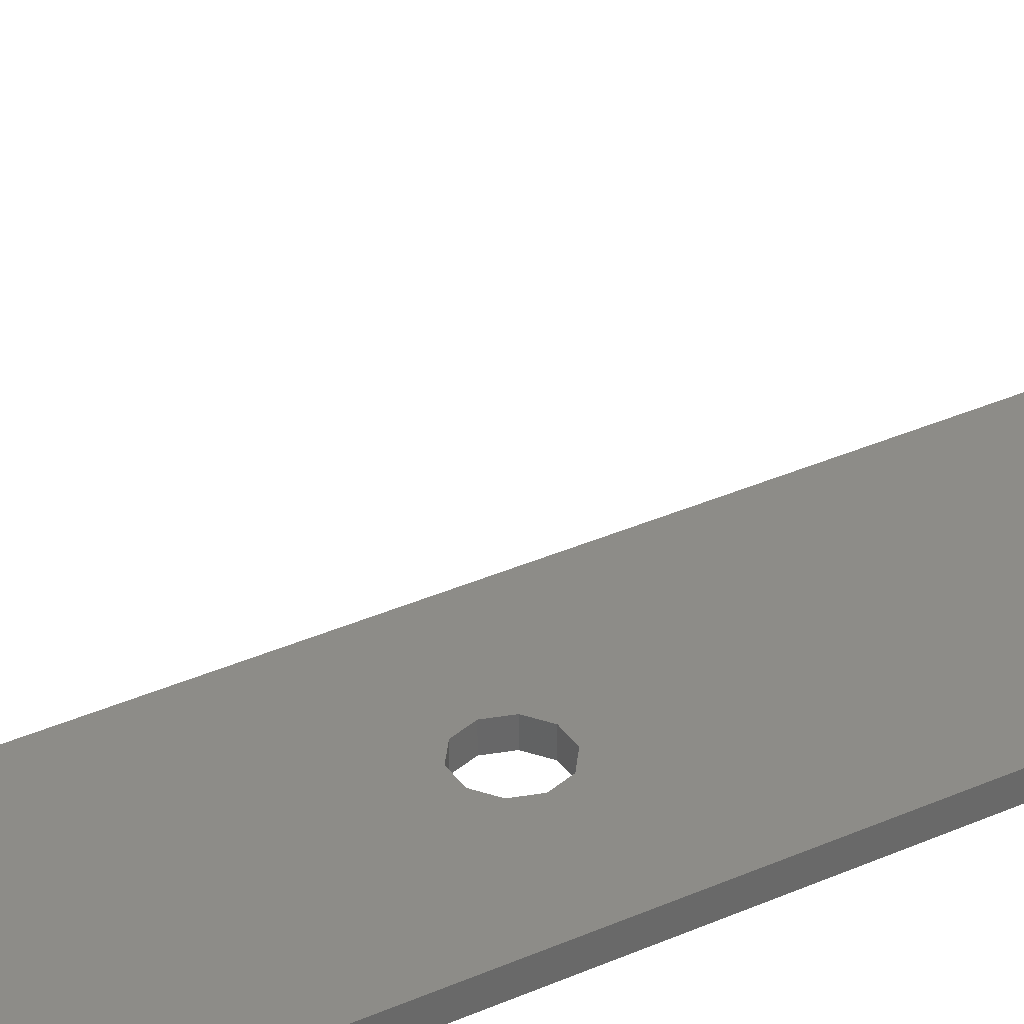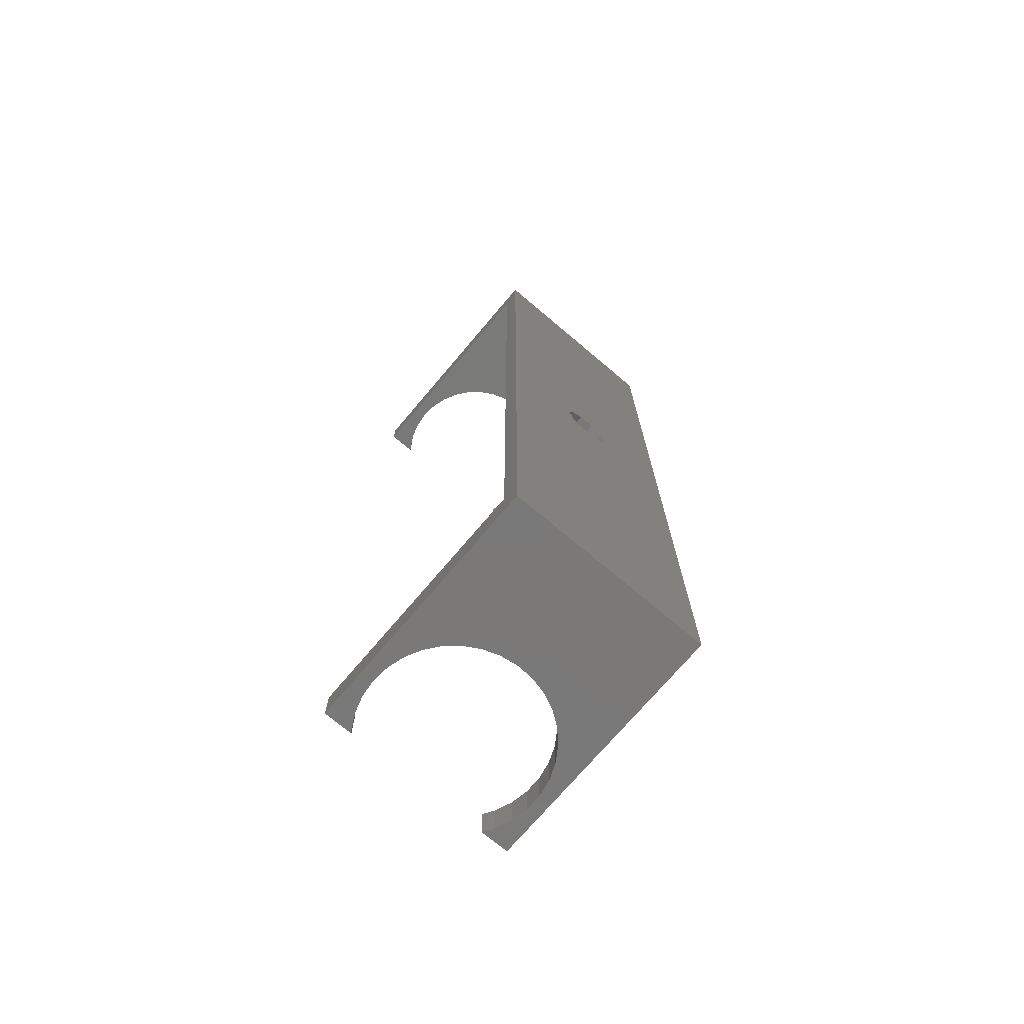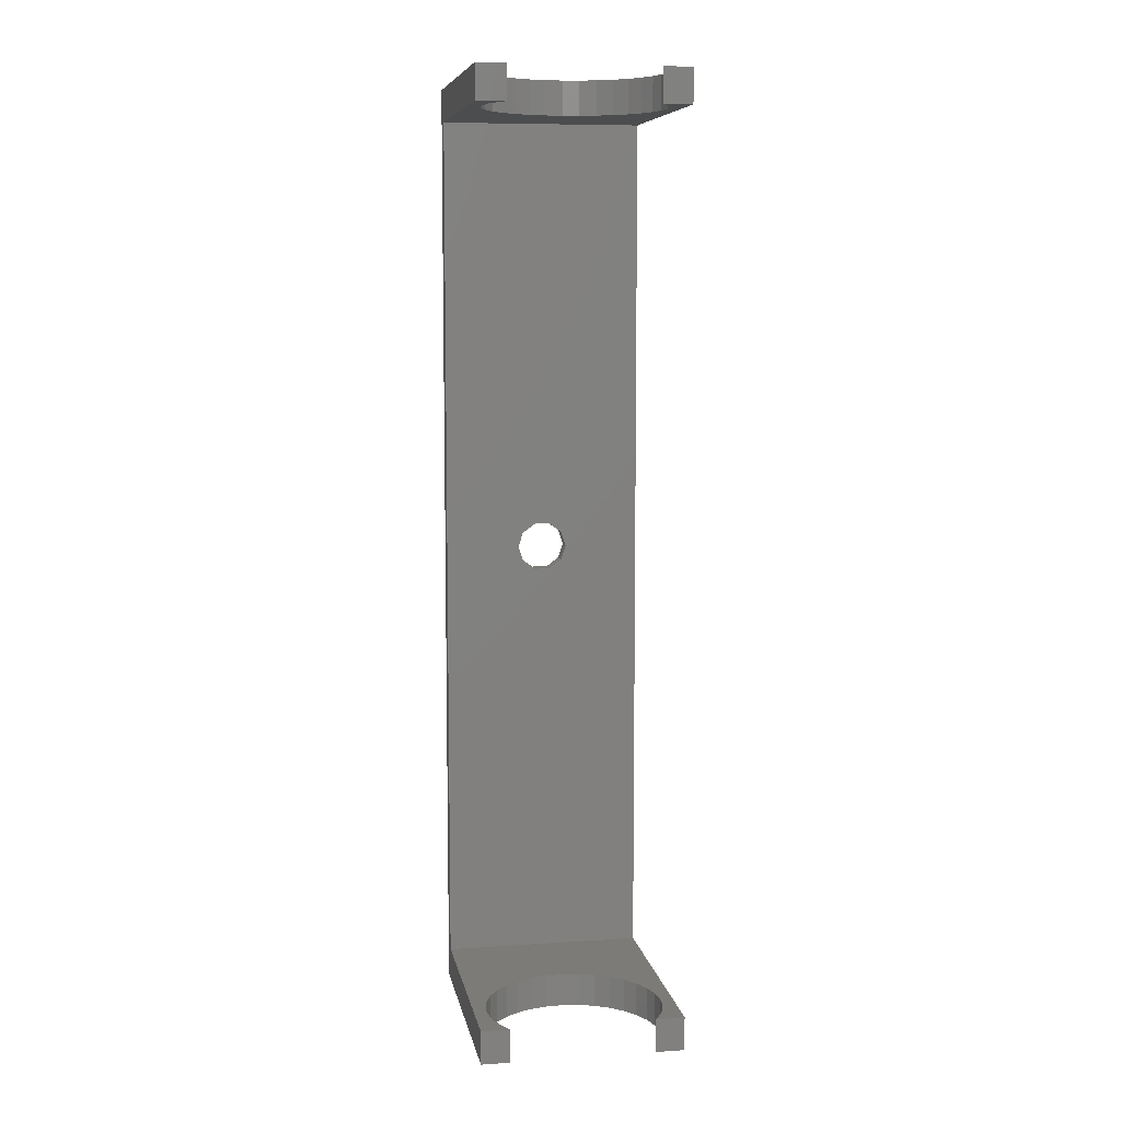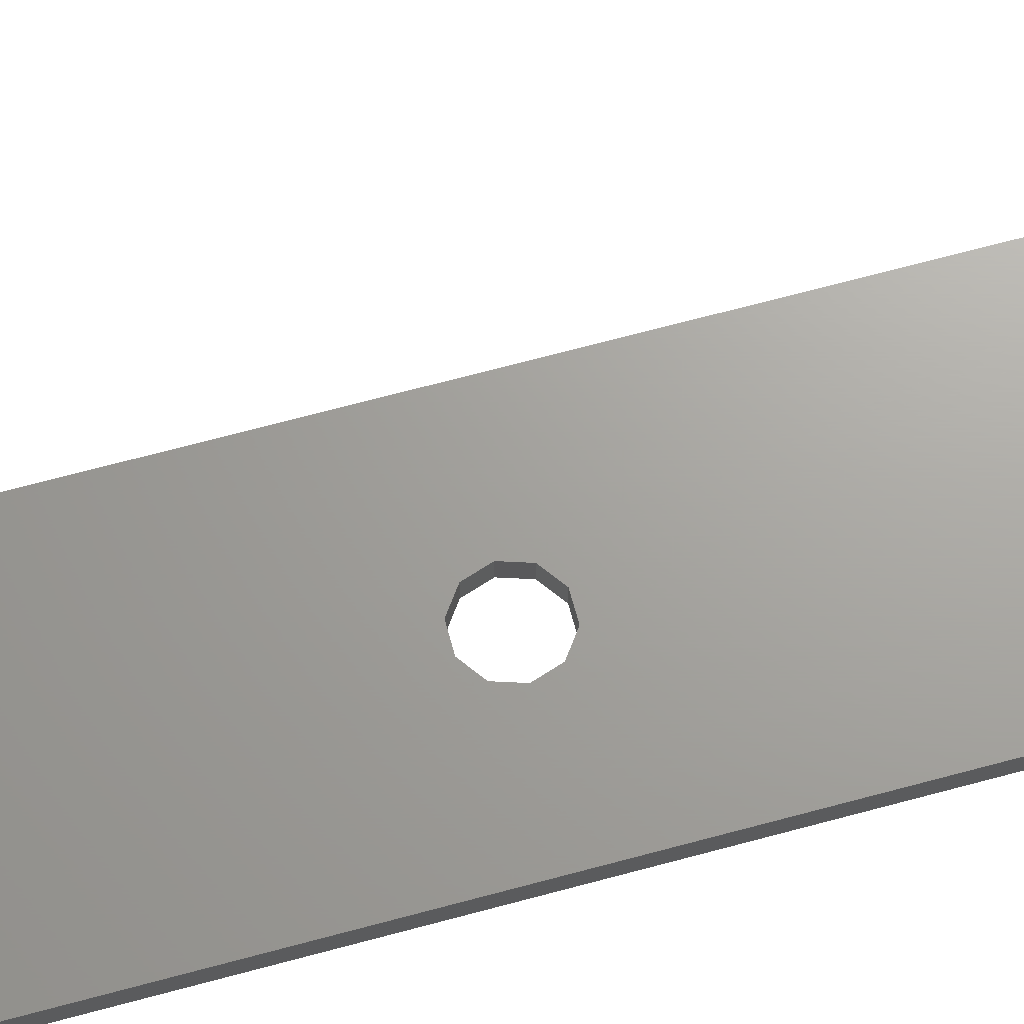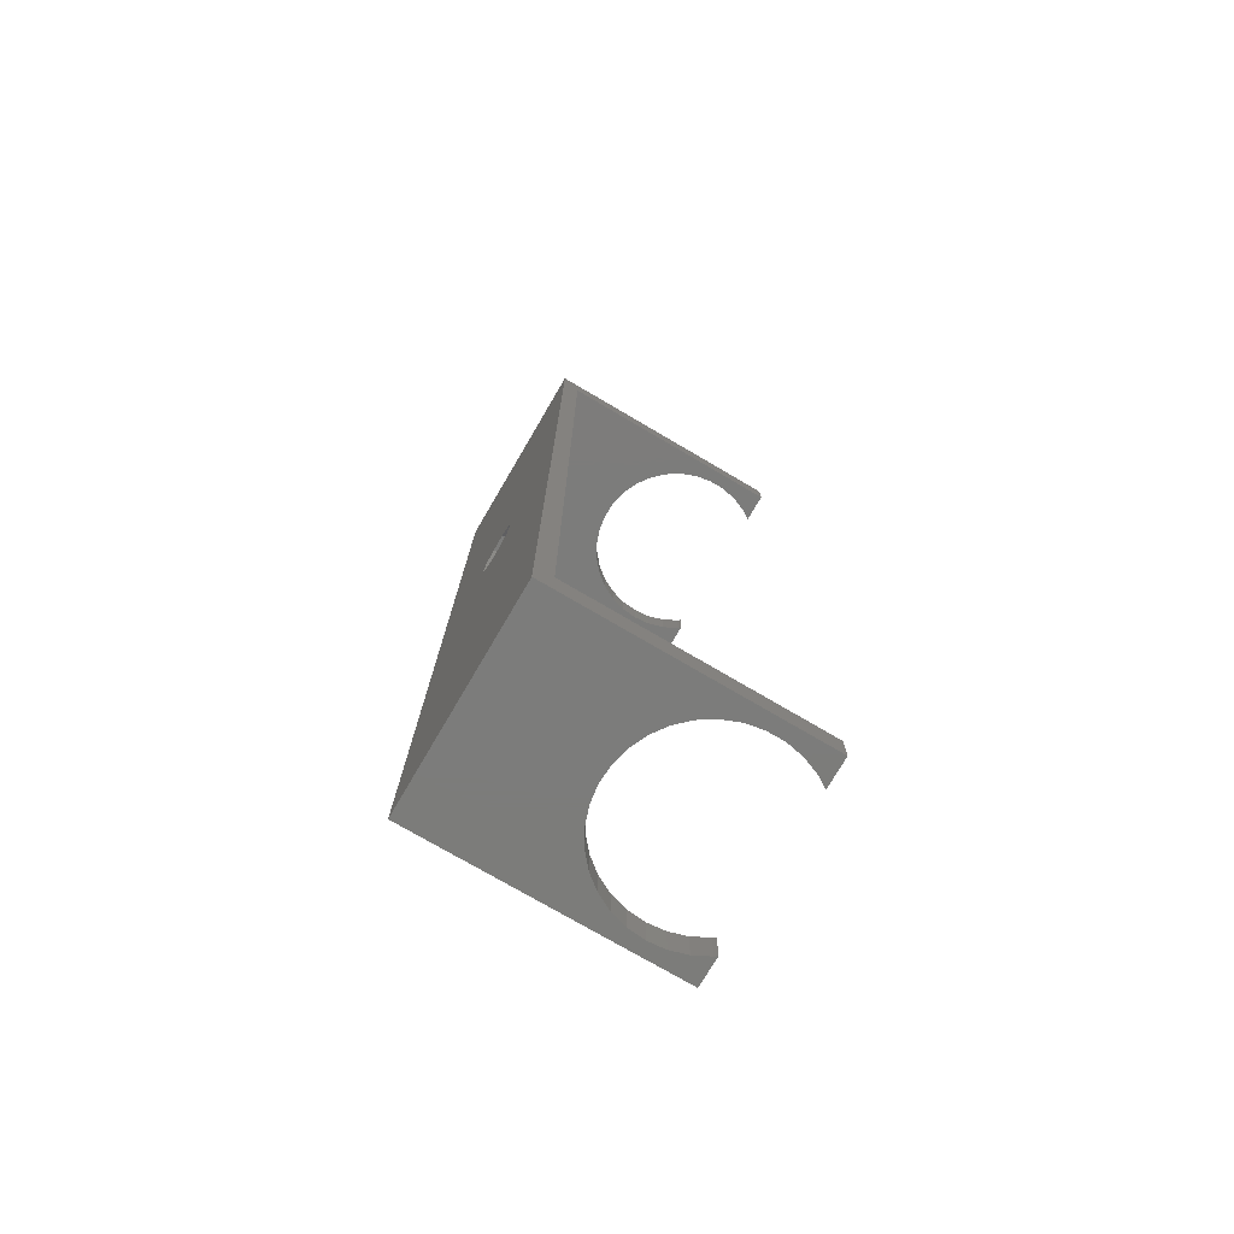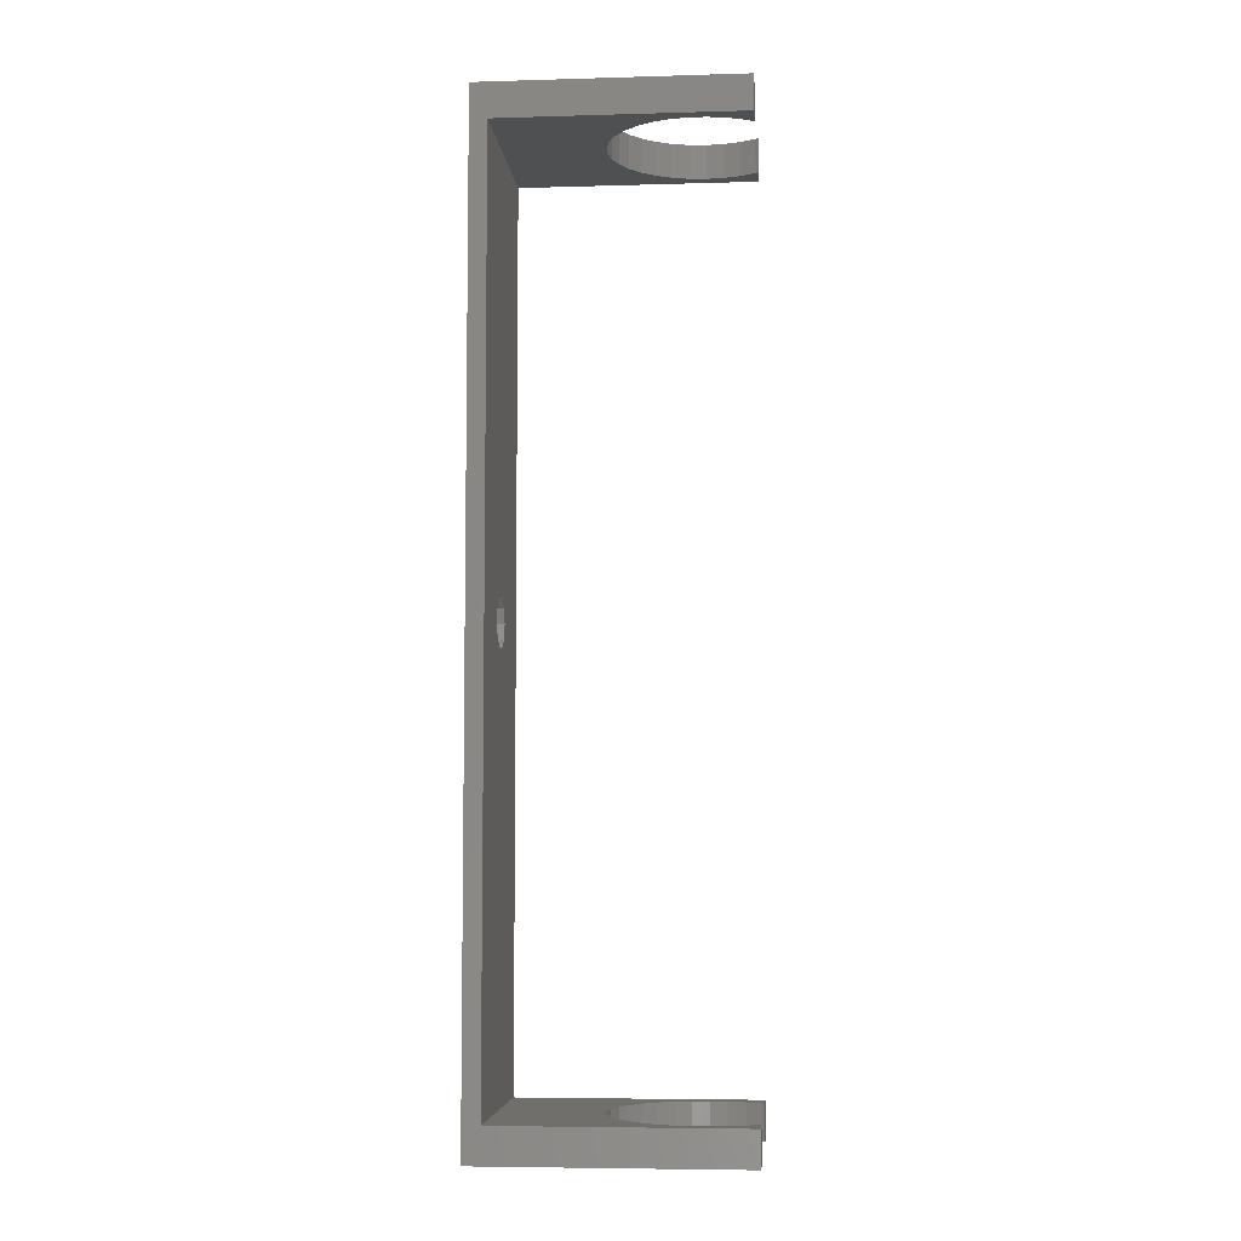
<metadata>
{"format":"stl","ext":"stl","renderer":"f3d","projection":"perspective","resolution":1024,"background":"white","views":[{"elev":35.3,"azim":59.6,"up":"+Z"},{"elev":-72.6,"azim":139.8,"up":"+Y"},{"elev":8.1,"azim":-10.3,"up":"+Y"},{"elev":68.0,"azim":-105.2,"up":"+Z"},{"elev":-75.4,"azim":-120.4,"up":"+Y"},{"elev":-6.0,"azim":-85.0,"up":"+Y"}]}
</metadata>
<code>
# stl→obj: 144 verts, 288 faces
v -6 28 0
v -6 26 1
v -6 28 15
v -6 -26 1
v -6 -28 0
v -6 -28 15
v -6 -26 15
v -6 26 15
v 6 26 1
v 1.5 0 1
v 6 -26 1
v 1.214 0.8817 1
v 0.4635 1.427 1
v -0.4635 1.427 1
v -1.214 0.8817 1
v -1.5 0 1
v 1.214 -0.8817 1
v 0.4635 -1.427 1
v -0.4635 -1.427 1
v -1.214 -0.8817 1
v 6 -26 15
v 6 -28 15
v 6 28 15
v 6 26 15
v 6 28 0
v 6 -28 0
v -4.666 26 14.41
v -4.284 26 15
v -5.037 26 13.48
v -5.226 26 12.5
v -5.226 26 11.5
v -0.7472 26 6.803
v 0.2498 26 6.756
v -1.717 26 7.039
v -2.625 26 7.453
v -3.438 26 8.032
v -4.127 26 8.755
v -4.666 26 9.594
v -5.037 26 10.52
v 4.417 26 14.84
v 4.289 26 15
v 4.874 26 13.95
v 5.155 26 12.99
v 5.178 26 12.76
v 5.25 26 12
v 5.227 26 11.76
v 5.155 26 11.01
v 1.238 26 6.898
v 2.181 26 7.224
v 4.874 26 10.05
v 4.417 26 9.162
v 3.8 26 8.377
v 3.045 26 7.723
v 1.5 0 0
v 1.214 -0.8817 0
v 0.4635 -1.427 0
v -0.4635 -1.427 0
v -1.214 -0.8817 0
v -1.5 0 0
v 1.214 0.8817 0
v 0.4635 1.427 0
v -0.4635 1.427 0
v -1.214 0.8817 0
v 4.417 -26 14.84
v 4.289 -26 15
v 4.874 -26 13.95
v 5.155 -26 12.99
v 5.227 -26 12.24
v 5.25 -26 12
v 5.178 -26 11.24
v 5.155 -26 11.01
v 1.238 -26 6.898
v 0.2498 -26 6.756
v 2.181 -26 7.224
v 3.045 -26 7.723
v 3.8 -26 8.377
v 4.417 -26 9.162
v 4.874 -26 10.05
v -4.666 -26 14.41
v -4.284 -26 15
v -5.037 -26 13.48
v -5.226 -26 12.5
v -5.226 -26 11.5
v -5.037 -26 10.52
v -0.7472 -26 6.803
v -1.717 -26 7.039
v -2.625 -26 7.453
v -4.666 -26 9.594
v -4.127 -26 8.755
v -3.438 -26 8.032
v -4.284 -28 15
v 4.289 -28 15
v -4.666 -28 14.41
v -5.037 -28 13.48
v -5.226 -28 12.5
v -5.226 -28 11.5
v -0.7472 -28 6.803
v 0.2498 -28 6.756
v -1.717 -28 7.039
v -2.625 -28 7.453
v -3.438 -28 8.032
v -4.127 -28 8.755
v -4.666 -28 9.594
v -5.037 -28 10.52
v 4.417 -28 14.84
v 4.874 -28 13.95
v 5.155 -28 12.99
v 5.229 -28 12.22
v 5.25 -28 12
v 5.176 -28 11.22
v 5.155 -28 11.01
v 1.238 -28 6.898
v 2.181 -28 7.224
v 4.874 -28 10.05
v 4.417 -28 9.162
v 3.8 -28 8.377
v 3.045 -28 7.723
v -4.284 28 15
v 4.289 28 15
v 4.417 28 14.84
v 4.874 28 13.95
v 5.155 28 12.99
v 5.176 28 12.78
v 5.25 28 12
v 5.229 28 11.78
v 5.155 28 11.01
v 1.238 28 6.898
v 0.2498 28 6.756
v 2.181 28 7.224
v 3.045 28 7.723
v 3.8 28 8.377
v 4.417 28 9.162
v 4.874 28 10.05
v -4.666 28 14.41
v -5.037 28 13.48
v -5.226 28 12.5
v -5.226 28 11.5
v -5.037 28 10.52
v -0.7472 28 6.803
v -1.717 28 7.039
v -2.625 28 7.453
v -4.666 28 9.594
v -4.127 28 8.755
v -3.438 28 8.032
f 1 2 3
f 1 4 2
f 5 4 1
f 6 4 5
f 4 6 7
f 3 2 8
f 9 10 11
f 9 12 10
f 9 13 12
f 9 14 13
f 2 14 9
f 14 2 15
f 15 2 16
f 17 11 10
f 18 11 17
f 19 11 18
f 4 19 20
f 4 20 16
f 19 4 11
f 4 16 2
f 21 22 11
f 9 23 24
f 23 9 25
f 11 25 9
f 11 26 25
f 26 11 22
f 8 27 28
f 8 29 27
f 8 30 29
f 8 31 30
f 2 31 8
f 32 2 33
f 34 2 32
f 35 2 34
f 36 2 35
f 37 2 36
f 38 2 37
f 39 2 38
f 31 2 39
f 40 24 41
f 42 24 40
f 43 24 42
f 44 24 43
f 45 24 44
f 46 24 45
f 47 24 46
f 9 33 2
f 33 9 48
f 48 9 49
f 47 9 24
f 50 9 47
f 51 9 50
f 52 9 51
f 53 9 52
f 49 9 53
f 26 54 25
f 26 55 54
f 26 56 55
f 26 57 56
f 5 57 26
f 57 5 58
f 58 5 59
f 60 25 54
f 61 25 60
f 62 25 61
f 1 62 63
f 1 63 59
f 62 1 25
f 1 59 5
f 21 64 65
f 21 66 64
f 21 67 66
f 21 68 67
f 21 69 68
f 21 70 69
f 21 71 70
f 72 11 73
f 74 11 72
f 75 11 74
f 76 11 75
f 77 11 76
f 78 11 77
f 71 11 78
f 11 71 21
f 79 7 80
f 81 7 79
f 82 7 81
f 83 7 82
f 4 83 84
f 4 73 11
f 73 4 85
f 85 4 86
f 86 4 87
f 83 4 7
f 88 4 84
f 89 4 88
f 90 4 89
f 87 4 90
f 54 12 60
f 12 54 10
f 16 63 15
f 63 16 59
f 62 13 14
f 13 62 61
f 61 12 13
f 12 61 60
f 63 14 15
f 14 63 62
f 56 19 18
f 19 56 57
f 55 18 17
f 18 55 56
f 55 10 54
f 10 55 17
f 20 59 16
f 59 20 58
f 57 20 19
f 20 57 58
f 7 91 80
f 91 7 6
f 65 22 21
f 22 65 92
f 6 93 91
f 6 94 93
f 6 95 94
f 6 96 95
f 5 96 6
f 97 5 98
f 99 5 97
f 100 5 99
f 101 5 100
f 102 5 101
f 103 5 102
f 104 5 103
f 96 5 104
f 105 22 92
f 106 22 105
f 107 22 106
f 108 22 107
f 109 22 108
f 110 22 109
f 111 22 110
f 26 98 5
f 98 26 112
f 112 26 113
f 111 26 22
f 114 26 111
f 115 26 114
f 116 26 115
f 117 26 116
f 113 26 117
f 3 28 118
f 28 3 8
f 119 24 23
f 24 119 41
f 23 120 119
f 23 121 120
f 23 122 121
f 23 123 122
f 23 124 123
f 23 125 124
f 23 126 125
f 127 25 128
f 129 25 127
f 130 25 129
f 131 25 130
f 132 25 131
f 133 25 132
f 126 25 133
f 25 126 23
f 134 3 118
f 135 3 134
f 136 3 135
f 137 3 136
f 1 137 138
f 1 128 25
f 128 1 139
f 139 1 140
f 140 1 141
f 137 1 3
f 142 1 138
f 143 1 142
f 144 1 143
f 141 1 144
f 108 67 68
f 67 108 107
f 44 122 123
f 122 44 43
f 107 66 67
f 66 107 106
f 43 121 122
f 121 43 42
f 109 68 69
f 68 109 108
f 45 123 124
f 123 45 44
f 95 83 82
f 83 95 96
f 30 137 136
f 137 30 31
f 106 64 66
f 64 106 105
f 42 120 121
f 120 42 40
f 93 81 79
f 81 93 94
f 27 135 134
f 135 27 29
f 28 134 118
f 134 28 27
f 91 79 80
f 79 91 93
f 111 70 71
f 70 111 110
f 47 125 126
f 125 47 46
f 110 69 70
f 69 110 109
f 46 124 125
f 124 46 45
f 73 112 72
f 112 73 98
f 128 48 127
f 48 128 33
f 74 117 75
f 117 74 113
f 129 53 130
f 53 129 49
f 40 119 120
f 119 40 41
f 105 65 64
f 65 105 92
f 94 82 81
f 82 94 95
f 29 136 135
f 136 29 30
f 115 78 77
f 78 115 114
f 51 133 132
f 133 51 50
f 102 90 89
f 90 102 101
f 37 144 143
f 144 37 36
f 104 88 84
f 88 104 103
f 39 142 138
f 142 39 38
f 103 89 88
f 89 103 102
f 38 143 142
f 143 38 37
f 96 84 83
f 84 96 104
f 31 138 137
f 138 31 39
f 72 113 74
f 113 72 112
f 127 49 129
f 49 127 48
f 114 71 78
f 71 114 111
f 50 126 133
f 126 50 47
f 75 116 76
f 116 75 117
f 130 52 131
f 52 130 53
f 116 77 76
f 77 116 115
f 52 132 131
f 132 52 51
f 90 100 87
f 100 90 101
f 144 35 141
f 35 144 36
f 87 99 86
f 99 87 100
f 141 34 140
f 34 141 35
f 86 97 85
f 97 86 99
f 140 32 139
f 32 140 34
f 85 98 73
f 98 85 97
f 139 33 128
f 33 139 32

</code>
